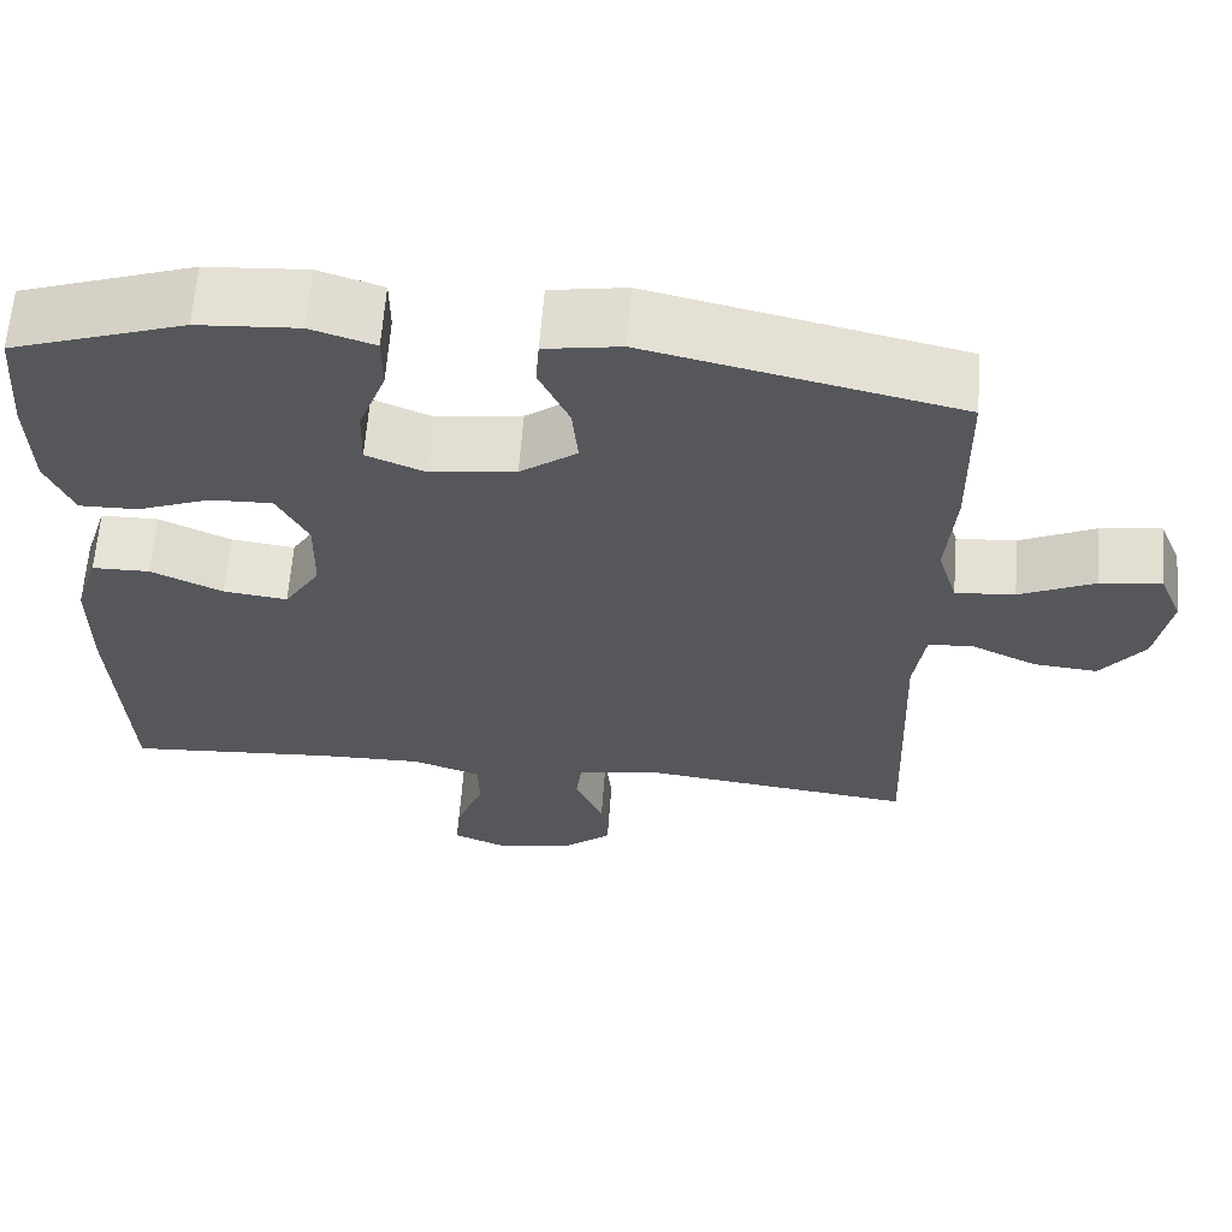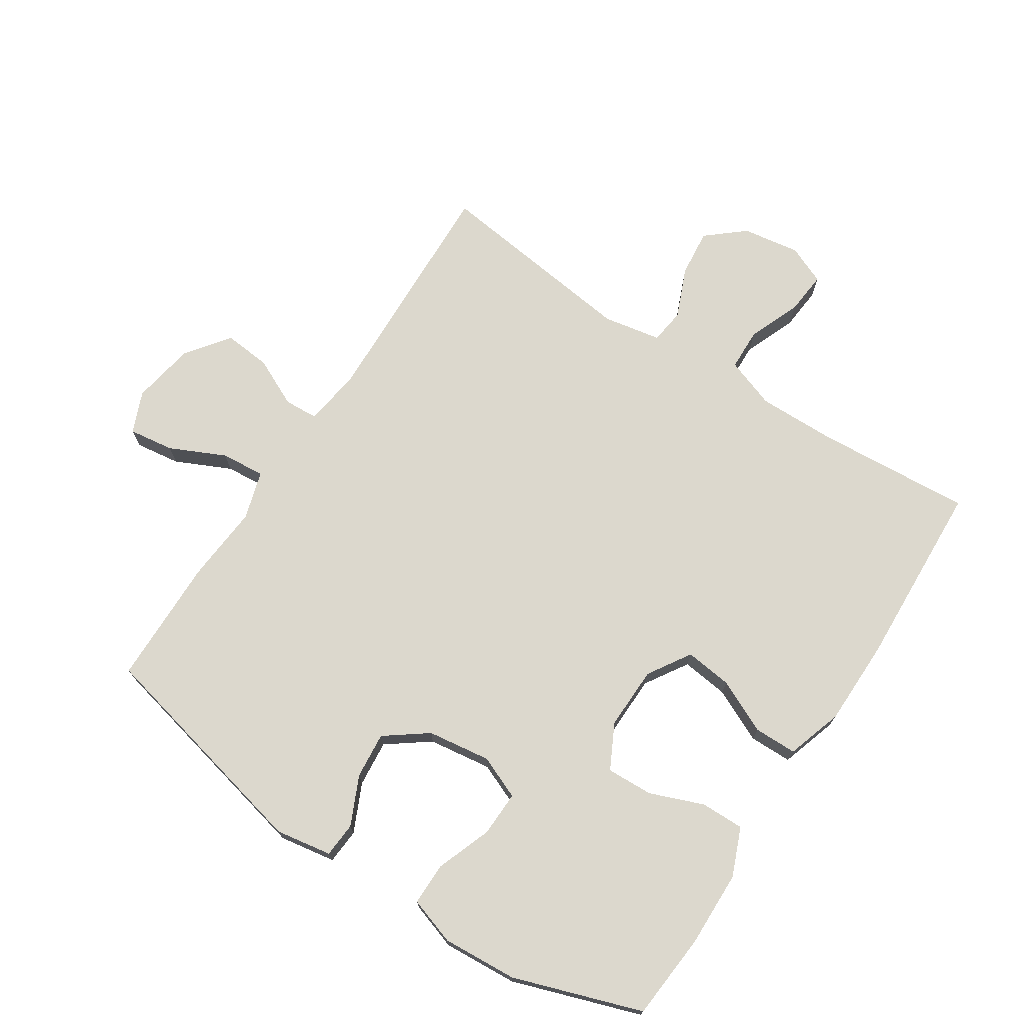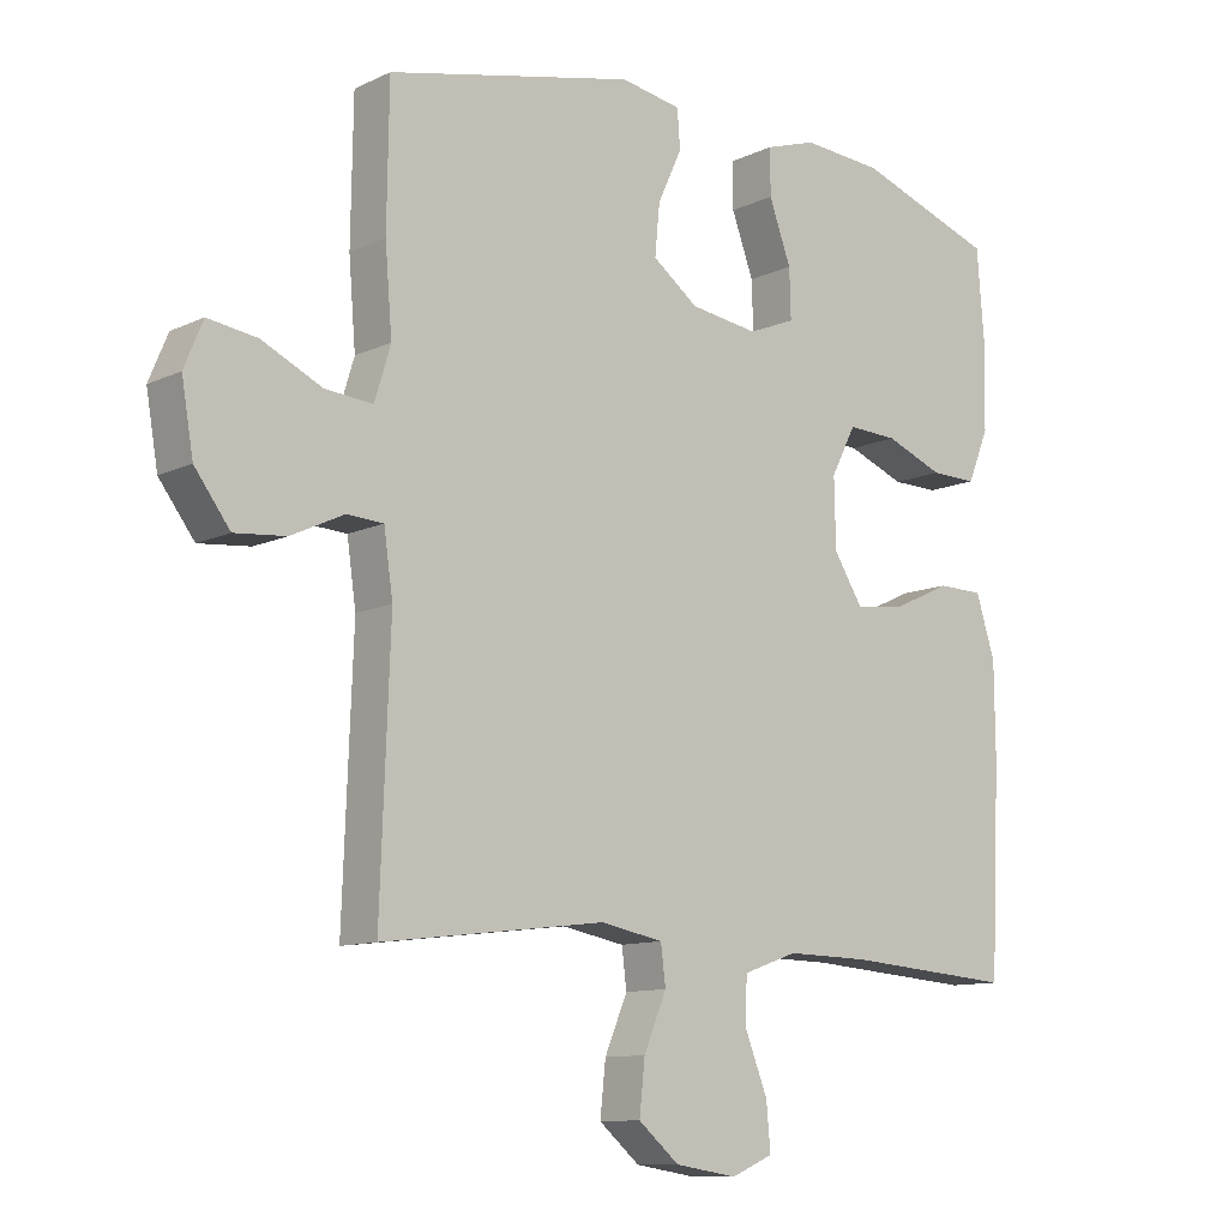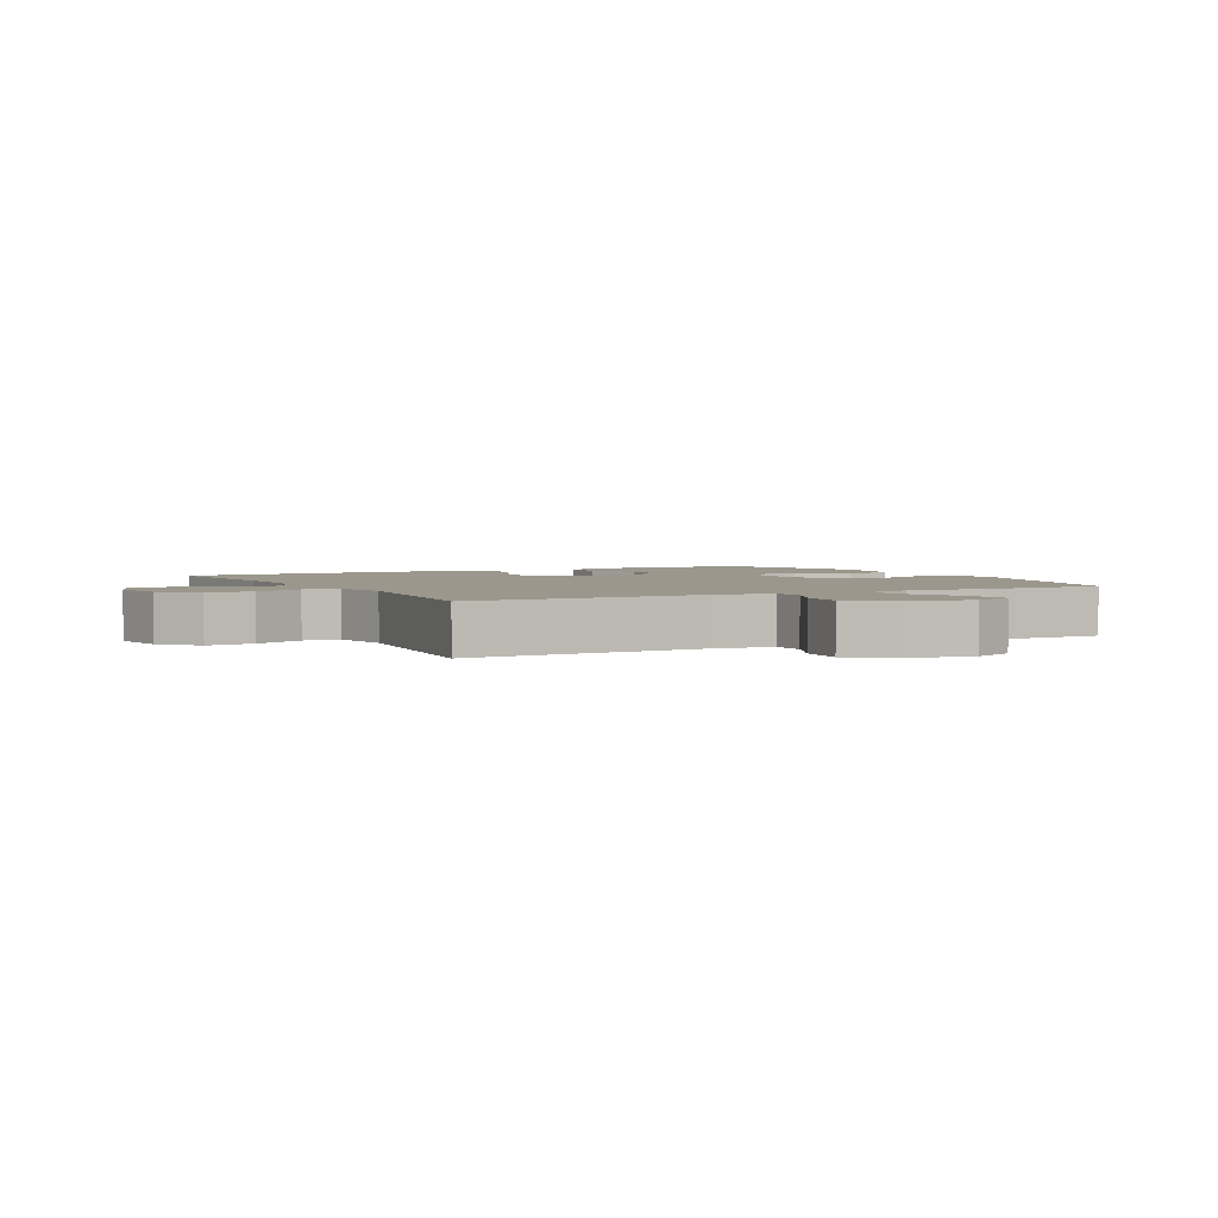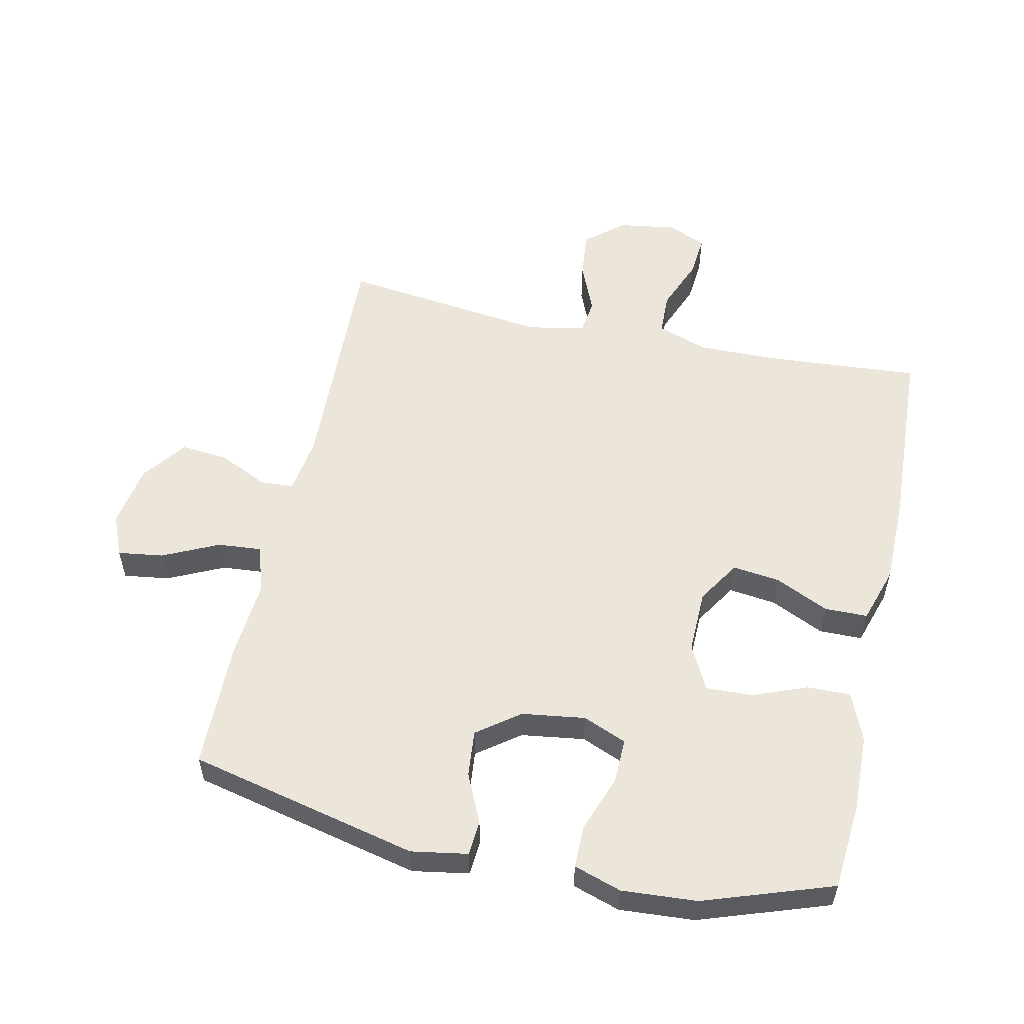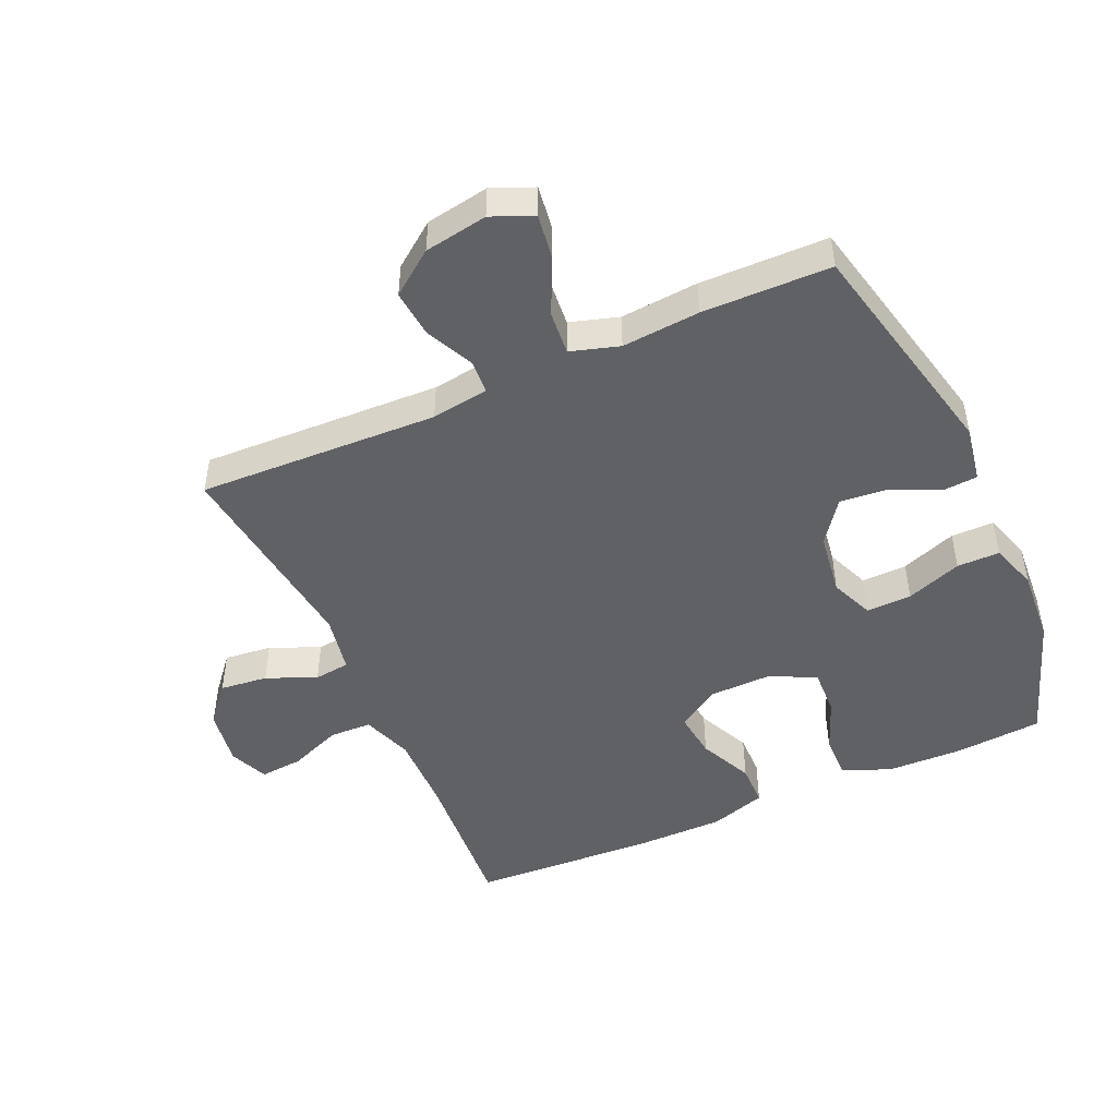
<metadata>
{"format":"obj","ext":"obj","renderer":"f3d","projection":"perspective","resolution":1024,"background":"white","views":[{"elev":63.2,"azim":-175.6,"up":"+Z"},{"elev":72.4,"azim":33.2,"up":"+Y"},{"elev":-10.9,"azim":-41.0,"up":"+Z"},{"elev":2.8,"azim":-118.0,"up":"+Y"},{"elev":55.5,"azim":12.3,"up":"+Y"},{"elev":-47.7,"azim":-66.0,"up":"+Y"}]}
</metadata>
<code>
v 0.5 0.07 -0.5
v 0.255 0.07 -0.482
v 0.133 0.07 -0.48
v 0.054 0.07 -0.508
v 0.052 0.07 -0.574
v 0.085 0.07 -0.657
v 0.091 0.07 -0.724
v 0.03 0.07 -0.75
v -0.06 0.07 -0.736
v -0.119 0.07 -0.686
v -0.111 0.07 -0.611
v -0.078 0.07 -0.533
v -0.085 0.07 -0.477
v -0.176 0.07 -0.46
v -0.5 0.07 -0.5
v -0.486 0.07 -0.123
v -0.499 0.07 -0.033
v -0.552 0.07 -0.03
v -0.628 0.07 -0.066
v -0.702 0.07 -0.073
v -0.753 0.07 -0.005
v -0.77 0.07 0.094
v -0.743 0.07 0.159
v -0.672 0.07 0.149
v -0.585 0.07 0.108
v -0.516 0.07 0.102
v -0.493 0.07 0.178
v -0.503 0.07 0.3
v -0.5 0.07 0.5
v -0.141 0.07 0.582
v -0.053 0.07 0.567
v -0.049 0.07 0.512
v -0.084 0.07 0.436
v -0.091 0.07 0.363
v -0.025 0.07 0.314
v 0.074 0.07 0.3
v 0.142 0.07 0.328
v 0.14 0.07 0.399
v 0.108 0.07 0.486
v 0.108 0.07 0.553
v 0.182 0.07 0.577
v 0.299 0.07 0.569
v 0.5 0.07 0.5
v 0.511 0.07 0.363
v 0.508 0.07 0.244
v 0.477 0.07 0.169
v 0.409 0.07 0.17
v 0.325 0.07 0.203
v 0.252 0.07 0.206
v 0.216 0.07 0.136
v 0.218 0.07 0.037
v 0.26 0.07 -0.03
v 0.334 0.07 -0.021
v 0.418 0.07 0.018
v 0.485 0.07 0.017
v 0.513 0.07 -0.071
v 0.514 0.07 -0.207
v 0.5 0 -0.5
v 0.255 0 -0.482
v 0.133 0 -0.48
v 0.054 0 -0.508
v 0.052 0 -0.574
v 0.085 0 -0.657
v 0.091 0 -0.724
v 0.03 0 -0.75
v -0.06 0 -0.736
v -0.119 0 -0.686
v -0.111 0 -0.611
v -0.078 0 -0.533
v -0.085 0 -0.477
v -0.176 0 -0.46
v -0.5 0 -0.5
v -0.486 0 -0.123
v -0.499 0 -0.033
v -0.552 0 -0.03
v -0.628 0 -0.066
v -0.702 0 -0.073
v -0.753 0 -0.005
v -0.77 0 0.094
v -0.743 0 0.159
v -0.672 0 0.149
v -0.585 0 0.108
v -0.516 0 0.102
v -0.493 0 0.178
v -0.503 0 0.3
v -0.5 0 0.5
v -0.141 0 0.582
v -0.053 0 0.567
v -0.049 0 0.512
v -0.084 0 0.436
v -0.091 0 0.363
v -0.025 0 0.314
v 0.074 0 0.3
v 0.142 0 0.328
v 0.14 0 0.399
v 0.108 0 0.486
v 0.108 0 0.553
v 0.182 0 0.577
v 0.299 0 0.569
v 0.5 0 0.5
v 0.511 0 0.363
v 0.508 0 0.244
v 0.477 0 0.169
v 0.409 0 0.17
v 0.325 0 0.203
v 0.252 0 0.206
v 0.216 0 0.136
v 0.218 0 0.037
v 0.26 0 -0.03
v 0.334 0 -0.021
v 0.418 0 0.018
v 0.485 0 0.017
v 0.513 0 -0.071
v 0.514 0 -0.207
f 57 1 2
f 56 57 2
f 55 56 2
f 54 55 2
f 53 54 2
f 52 53 2 3
f 51 52 3 4
f 50 51 4
f 46 47 48
f 45 46 48
f 44 45 48
f 43 44 48
f 42 43 48
f 41 42 48
f 40 41 48
f 39 40 48
f 38 39 48
f 37 38 48 49
f 36 37 49 50
f 31 32 33
f 30 31 33
f 29 30 33
f 28 29 33
f 27 28 33
f 26 27 33 34
f 23 24 25
f 22 23 25
f 21 22 25
f 20 21 25
f 19 20 25
f 18 19 25
f 17 18 25 26
f 26 34 35
f 17 26 35
f 16 17 35
f 10 11 12
f 9 10 12
f 8 9 12
f 7 8 12
f 6 7 12
f 5 6 12
f 4 5 12 13
f 50 4 13
f 35 36 50
f 16 35 50
f 15 16 50
f 14 15 50
f 13 14 50
f 59 58 114
f 59 114 113
f 59 113 112
f 59 112 111
f 59 111 110
f 60 59 110 109
f 61 60 109 108
f 61 108 107
f 105 104 103
f 105 103 102
f 105 102 101
f 105 101 100
f 105 100 99
f 105 99 98
f 105 98 97
f 105 97 96
f 105 96 95
f 106 105 95 94
f 107 106 94 93
f 90 89 88
f 90 88 87
f 90 87 86
f 90 86 85
f 90 85 84
f 91 90 84 83
f 82 81 80
f 82 80 79
f 82 79 78
f 82 78 77
f 82 77 76
f 82 76 75
f 83 82 75 74
f 92 91 83
f 92 83 74
f 92 74 73
f 69 68 67
f 69 67 66
f 69 66 65
f 69 65 64
f 69 64 63
f 69 63 62
f 70 69 62 61
f 70 61 107
f 107 93 92
f 107 92 73
f 107 73 72
f 107 72 71
f 107 71 70
f 1 58 59 2
f 2 59 60 3
f 3 60 61 4
f 4 61 62 5
f 5 62 63 6
f 6 63 64 7
f 7 64 65 8
f 8 65 66 9
f 9 66 67 10
f 10 67 68 11
f 11 68 69 12
f 12 69 70 13
f 13 70 71 14
f 14 71 72 15
f 15 72 73 16
f 16 73 74 17
f 17 74 75 18
f 18 75 76 19
f 19 76 77 20
f 20 77 78 21
f 21 78 79 22
f 22 79 80 23
f 23 80 81 24
f 24 81 82 25
f 25 82 83 26
f 26 83 84 27
f 27 84 85 28
f 28 85 86 29
f 29 86 87 30
f 30 87 88 31
f 31 88 89 32
f 32 89 90 33
f 33 90 91 34
f 34 91 92 35
f 35 92 93 36
f 36 93 94 37
f 37 94 95 38
f 38 95 96 39
f 39 96 97 40
f 40 97 98 41
f 41 98 99 42
f 42 99 100 43
f 43 100 101 44
f 44 101 102 45
f 45 102 103 46
f 46 103 104 47
f 47 104 105 48
f 48 105 106 49
f 49 106 107 50
f 50 107 108 51
f 51 108 109 52
f 52 109 110 53
f 53 110 111 54
f 54 111 112 55
f 55 112 113 56
f 56 113 114 57
f 57 114 58 1

</code>
